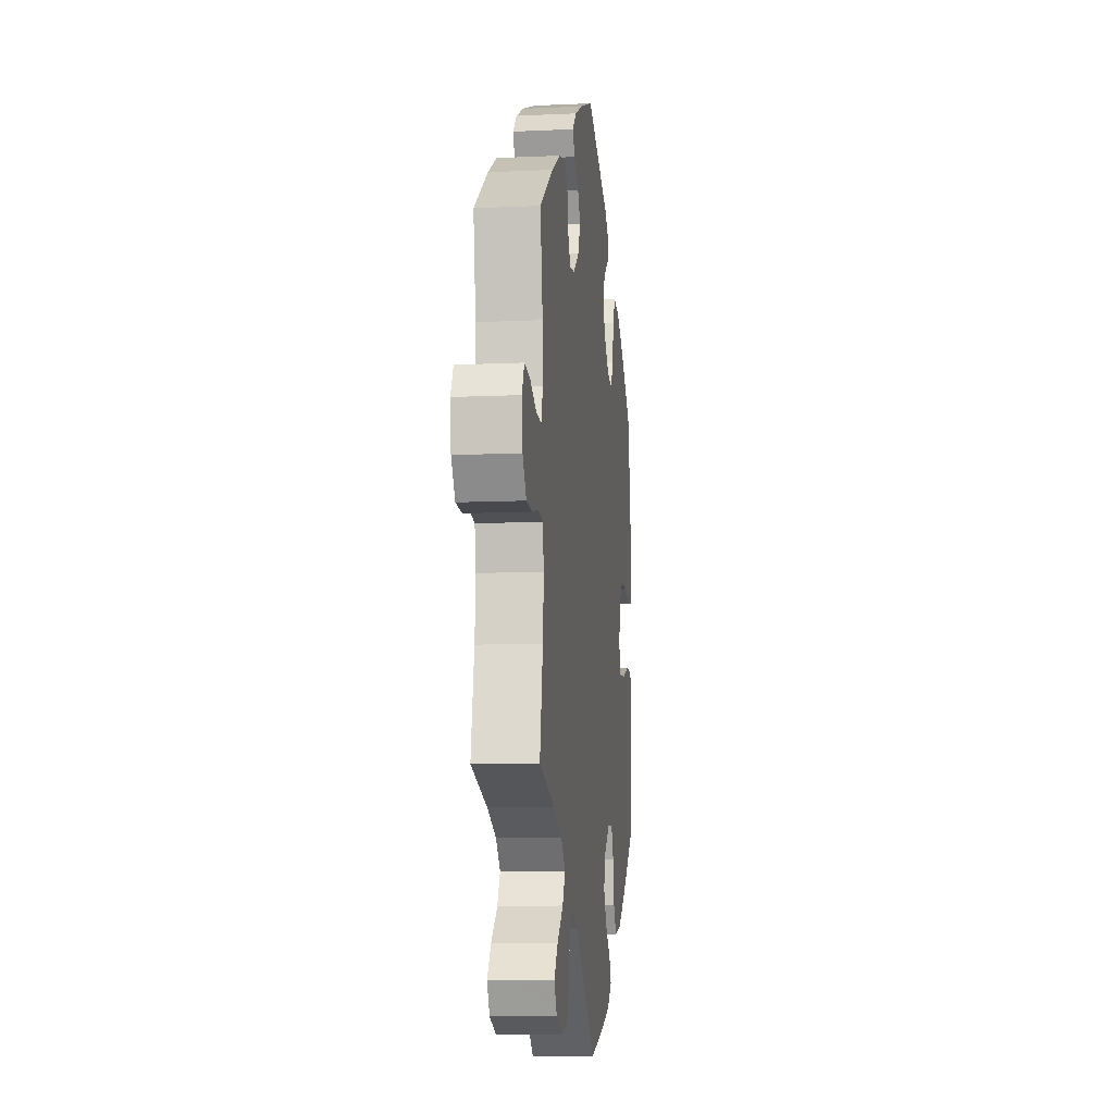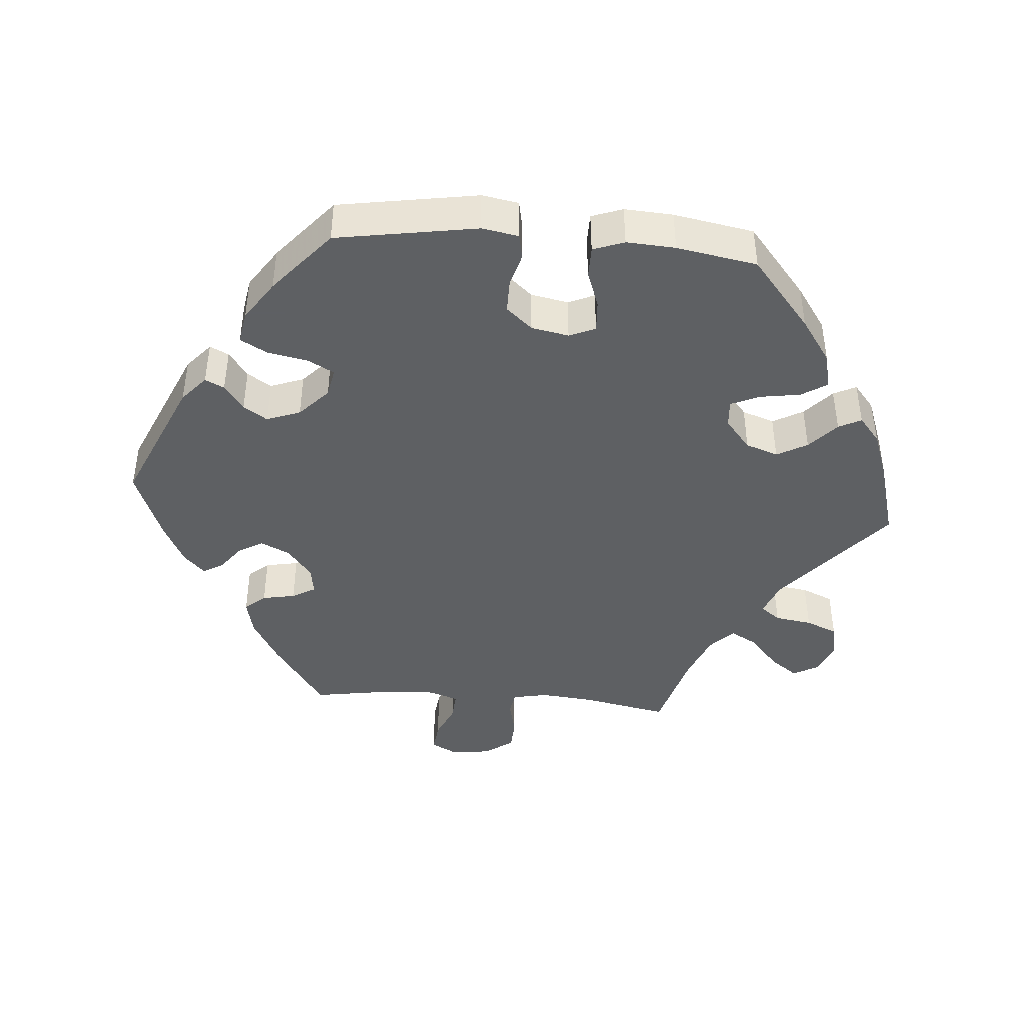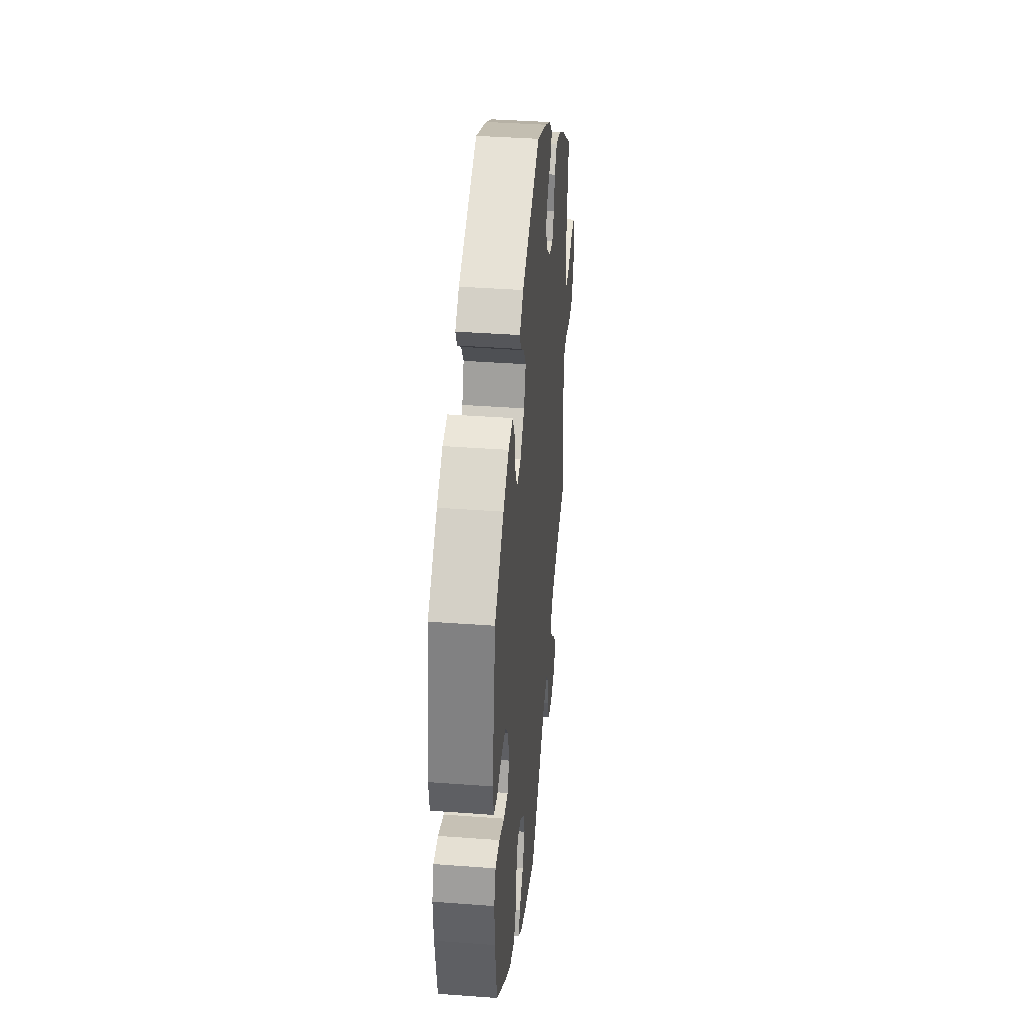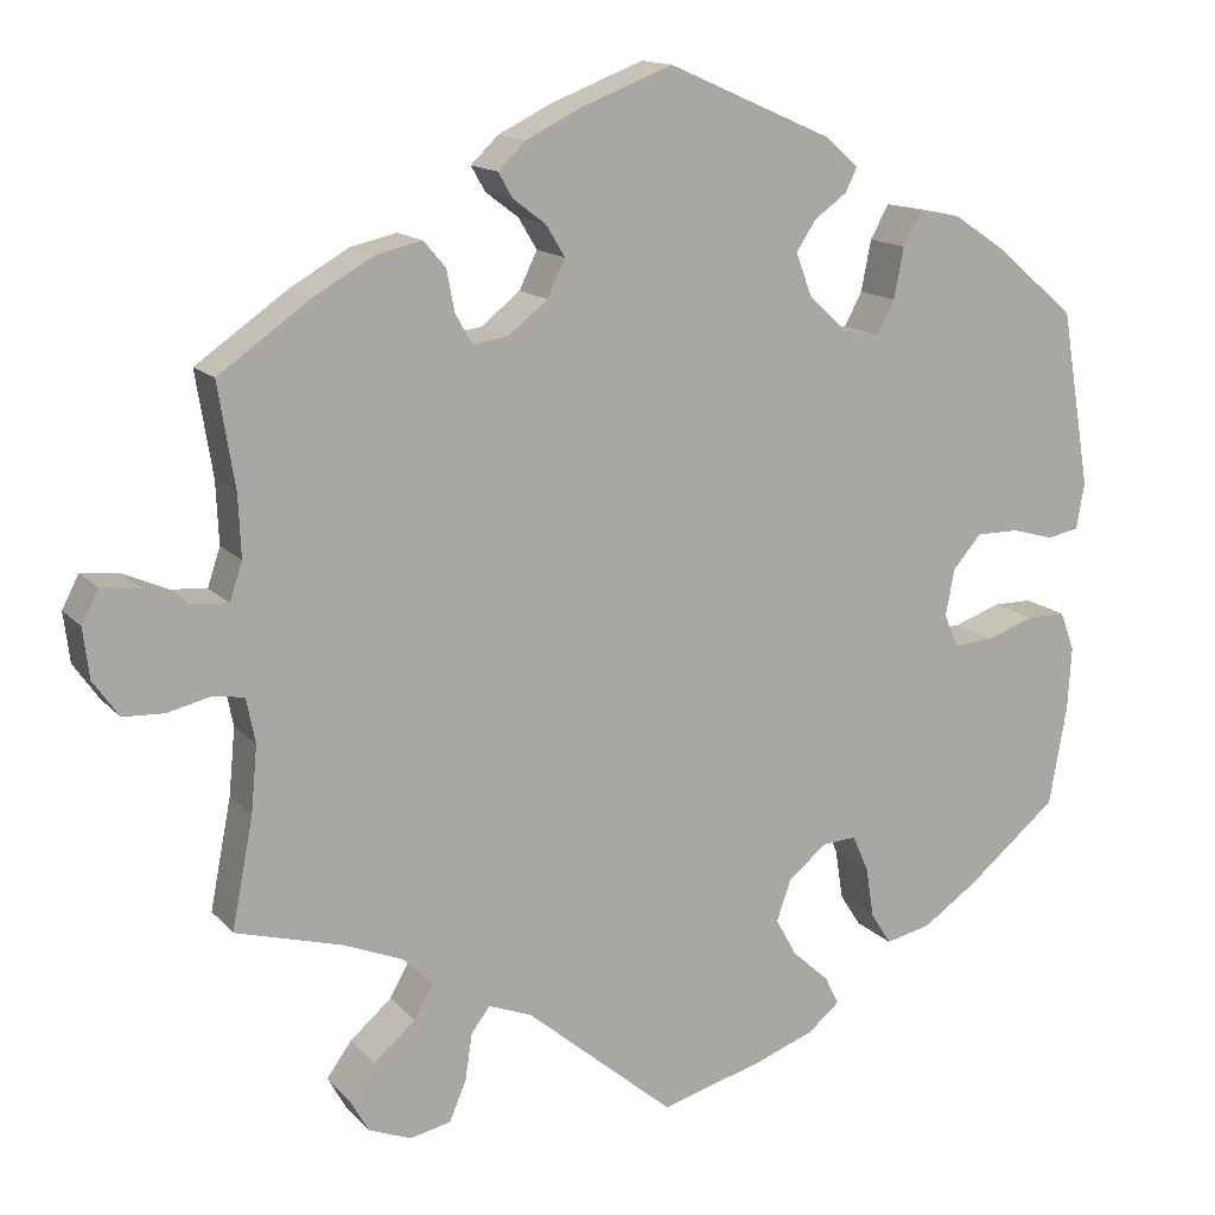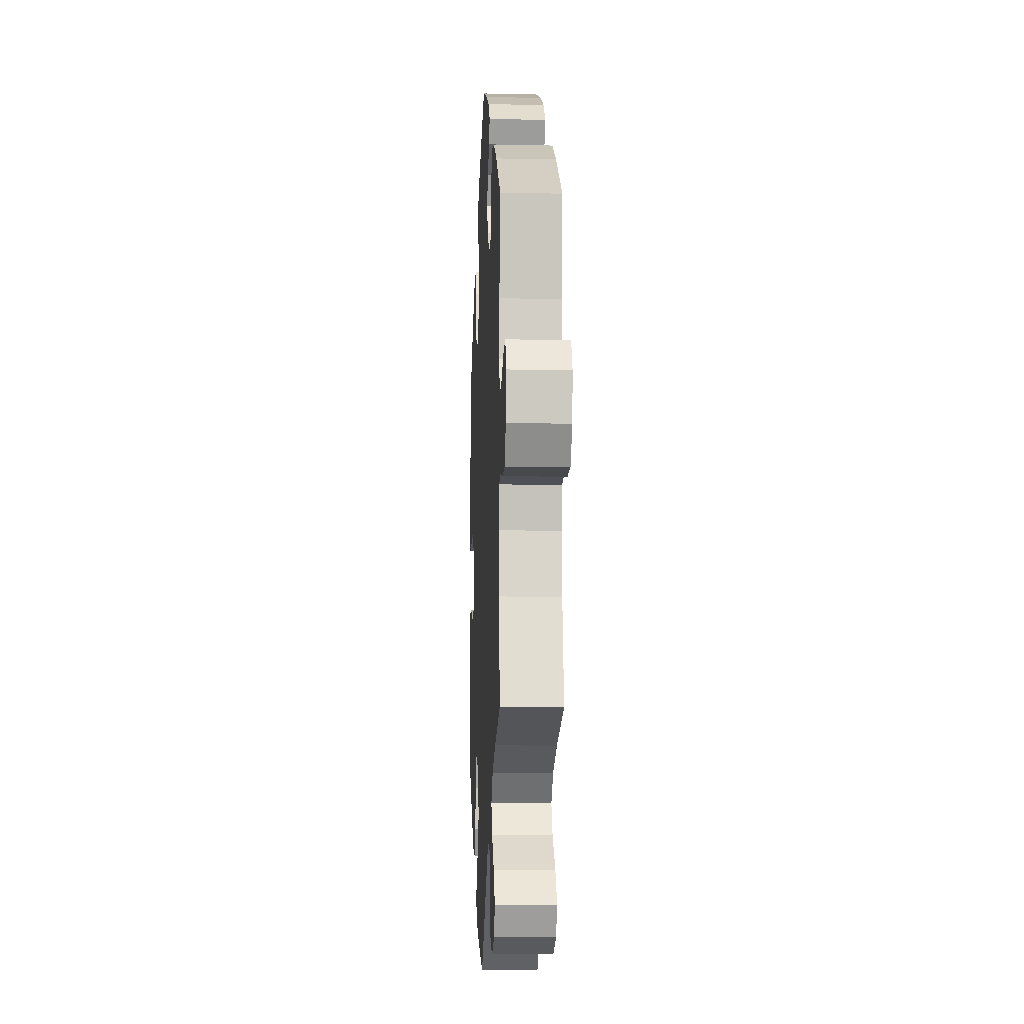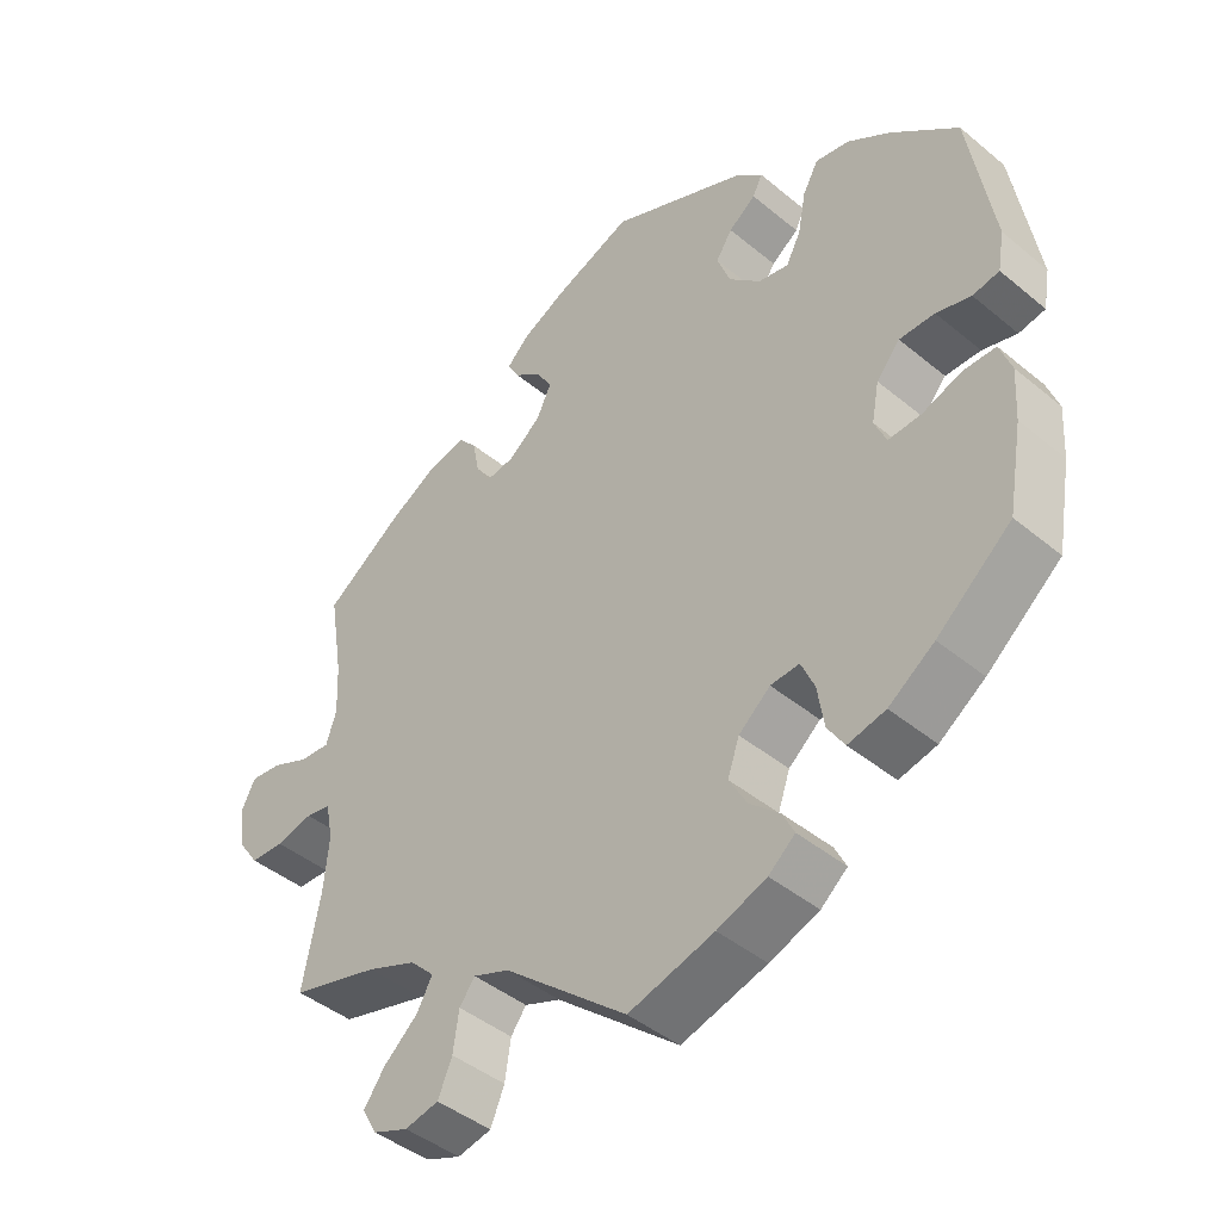
<metadata>
{"format":"obj","ext":"obj","renderer":"f3d","projection":"perspective","resolution":1024,"background":"white","views":[{"elev":-10.2,"azim":-83.3,"up":"+Z"},{"elev":-42.7,"azim":85.3,"up":"+Y"},{"elev":38.2,"azim":95.4,"up":"+Z"},{"elev":14.1,"azim":-25.7,"up":"+Z"},{"elev":-9.5,"azim":-92.8,"up":"+Z"},{"elev":-43.6,"azim":45.8,"up":"+Z"}]}
</metadata>
<code>
v -0.477 0.07 -0.165
v -0.47 0.07 -0.09
v -0.48 0.07 -0.04
v -0.514 0.07 -0.034
v -0.564 0.07 -0.046
v -0.61 0.07 -0.044
v -0.639 0.07 -0.003
v -0.646 0.07 0.053
v -0.627 0.07 0.09
v -0.584 0.07 0.085
v -0.534 0.07 0.063
v -0.493 0.07 0.06
v -0.479 0.07 0.103
v -0.482 0.07 0.172
v -0.501 0.07 0.289
v -0.397 0.07 0.362
v -0.331 0.07 0.4
v -0.279 0.07 0.412
v -0.254 0.07 0.383
v -0.245 0.07 0.336
v -0.226 0.07 0.303
v -0.186 0.07 0.309
v -0.142 0.07 0.344
v -0.122 0.07 0.386
v -0.143 0.07 0.421
v -0.18 0.07 0.449
v -0.196 0.07 0.477
v -0.165 0.07 0.507
v -0.105 0.07 0.537
v 0 0.07 0.578
v 0.185 0.07 0.497
v 0.223 0.07 0.464
v 0.21 0.07 0.437
v 0.173 0.07 0.41
v 0.151 0.07 0.376
v 0.169 0.07 0.328
v 0.212 0.07 0.288
v 0.253 0.07 0.28
v 0.273 0.07 0.318
v 0.284 0.07 0.375
v 0.305 0.07 0.413
v 0.351 0.07 0.405
v 0.408 0.07 0.367
v 0.5 0.07 0.289
v 0.533 0.07 0.09
v 0.524 0.07 0.038
v 0.488 0.07 0.031
v 0.441 0.07 0.044
v 0.393 0.07 0.044
v 0.361 0.07 0.007
v 0.351 0.07 -0.046
v 0.367 0.07 -0.083
v 0.412 0.07 -0.08
v 0.465 0.07 -0.061
v 0.509 0.07 -0.061
v 0.525 0.07 -0.105
v 0.521 0.07 -0.174
v 0.501 0.07 -0.288
v 0.4 0.07 -0.372
v 0.338 0.07 -0.415
v 0.287 0.07 -0.427
v 0.264 0.07 -0.391
v 0.255 0.07 -0.334
v 0.237 0.07 -0.293
v 0.198 0.07 -0.296
v 0.155 0.07 -0.332
v 0.139 0.07 -0.378
v 0.163 0.07 -0.421
v 0.204 0.07 -0.458
v 0.22 0.07 -0.49
v 0.184 0.07 -0.52
v 0.117 0.07 -0.545
v 0.001 0.07 -0.578
v -0.166 0.07 -0.438
v -0.215 0.07 -0.419
v -0.236 0.07 -0.447
v -0.244 0.07 -0.5
v -0.263 0.07 -0.545
v -0.309 0.07 -0.555
v -0.357 0.07 -0.536
v -0.377 0.07 -0.5
v -0.349 0.07 -0.461
v -0.302 0.07 -0.42
v -0.281 0.07 -0.382
v -0.314 0.07 -0.349
v -0.381 0.07 -0.322
v -0.501 0.07 -0.289
v -0.477 0 -0.165
v -0.47 0 -0.09
v -0.48 0 -0.04
v -0.514 0 -0.034
v -0.564 0 -0.046
v -0.61 0 -0.044
v -0.639 0 -0.003
v -0.646 0 0.053
v -0.627 0 0.09
v -0.584 0 0.085
v -0.534 0 0.063
v -0.493 0 0.06
v -0.479 0 0.103
v -0.482 0 0.172
v -0.501 0 0.289
v -0.397 0 0.362
v -0.331 0 0.4
v -0.279 0 0.412
v -0.254 0 0.383
v -0.245 0 0.336
v -0.226 0 0.303
v -0.186 0 0.309
v -0.142 0 0.344
v -0.122 0 0.386
v -0.143 0 0.421
v -0.18 0 0.449
v -0.196 0 0.477
v -0.165 0 0.507
v -0.105 0 0.537
v 0 0 0.578
v 0.185 0 0.497
v 0.223 0 0.464
v 0.21 0 0.437
v 0.173 0 0.41
v 0.151 0 0.376
v 0.169 0 0.328
v 0.212 0 0.288
v 0.253 0 0.28
v 0.273 0 0.318
v 0.284 0 0.375
v 0.305 0 0.413
v 0.351 0 0.405
v 0.408 0 0.367
v 0.5 0 0.289
v 0.533 0 0.09
v 0.524 0 0.038
v 0.488 0 0.031
v 0.441 0 0.044
v 0.393 0 0.044
v 0.361 0 0.007
v 0.351 0 -0.046
v 0.367 0 -0.083
v 0.412 0 -0.08
v 0.465 0 -0.061
v 0.509 0 -0.061
v 0.525 0 -0.105
v 0.521 0 -0.174
v 0.501 0 -0.288
v 0.4 0 -0.372
v 0.338 0 -0.415
v 0.287 0 -0.427
v 0.264 0 -0.391
v 0.255 0 -0.334
v 0.237 0 -0.293
v 0.198 0 -0.296
v 0.155 0 -0.332
v 0.139 0 -0.378
v 0.163 0 -0.421
v 0.204 0 -0.458
v 0.22 0 -0.49
v 0.184 0 -0.52
v 0.117 0 -0.545
v 0.001 0 -0.578
v -0.166 0 -0.438
v -0.215 0 -0.419
v -0.236 0 -0.447
v -0.244 0 -0.5
v -0.263 0 -0.545
v -0.309 0 -0.555
v -0.357 0 -0.536
v -0.377 0 -0.5
v -0.349 0 -0.461
v -0.302 0 -0.42
v -0.281 0 -0.382
v -0.314 0 -0.349
v -0.381 0 -0.322
v -0.501 0 -0.289
f 86 87 1
f 85 86 1 2
f 84 85 2 3
f 80 81 82 83
f 80 83 84
f 79 80 84
f 76 77 78 79
f 76 79 84
f 75 76 84 3
f 71 72 73 74
f 71 74 75 3
f 68 69 70 71
f 67 68 71 3
f 60 61 62 63
f 60 63 64
f 59 60 64
f 58 59 64
f 57 58 64
f 56 57 64 65
f 53 54 55 56
f 52 53 56 65
f 45 46 47 48
f 45 48 49
f 44 45 49
f 43 44 49 50
f 39 40 41 42
f 38 39 42 43
f 31 32 33 34
f 31 34 35
f 30 31 35
f 29 30 35 36
f 25 26 27 28
f 24 25 28 29
f 17 18 19 20
f 17 20 21
f 14 15 16 17
f 13 14 17 21
f 12 13 21 22
f 8 9 10 11
f 8 11 12
f 7 8 12
f 4 5 6 7
f 3 4 7 12
f 66 67 3 12
f 51 52 65 66
f 38 43 50 51
f 37 38 51 66
f 24 29 36 37
f 23 24 37 66
f 12 22 23 66
f 88 174 173
f 89 88 173 172
f 90 89 172 171
f 170 169 168 167
f 171 170 167
f 171 167 166
f 166 165 164 163
f 171 166 163
f 90 171 163 162
f 161 160 159 158
f 90 162 161 158
f 158 157 156 155
f 90 158 155 154
f 150 149 148 147
f 151 150 147
f 151 147 146
f 151 146 145
f 151 145 144
f 152 151 144 143
f 143 142 141 140
f 152 143 140 139
f 135 134 133 132
f 136 135 132
f 136 132 131
f 137 136 131 130
f 129 128 127 126
f 130 129 126 125
f 121 120 119 118
f 122 121 118
f 122 118 117
f 123 122 117 116
f 115 114 113 112
f 116 115 112 111
f 107 106 105 104
f 108 107 104
f 104 103 102 101
f 108 104 101 100
f 109 108 100 99
f 98 97 96 95
f 99 98 95
f 99 95 94
f 94 93 92 91
f 99 94 91 90
f 99 90 154 153
f 153 152 139 138
f 138 137 130 125
f 153 138 125 124
f 124 123 116 111
f 153 124 111 110
f 153 110 109 99
f 1 88 89 2
f 2 89 90 3
f 3 90 91 4
f 4 91 92 5
f 5 92 93 6
f 6 93 94 7
f 7 94 95 8
f 8 95 96 9
f 9 96 97 10
f 10 97 98 11
f 11 98 99 12
f 12 99 100 13
f 13 100 101 14
f 14 101 102 15
f 15 102 103 16
f 16 103 104 17
f 17 104 105 18
f 18 105 106 19
f 19 106 107 20
f 20 107 108 21
f 21 108 109 22
f 22 109 110 23
f 23 110 111 24
f 24 111 112 25
f 25 112 113 26
f 26 113 114 27
f 27 114 115 28
f 28 115 116 29
f 29 116 117 30
f 30 117 118 31
f 31 118 119 32
f 32 119 120 33
f 33 120 121 34
f 34 121 122 35
f 35 122 123 36
f 36 123 124 37
f 37 124 125 38
f 38 125 126 39
f 39 126 127 40
f 40 127 128 41
f 41 128 129 42
f 42 129 130 43
f 43 130 131 44
f 44 131 132 45
f 45 132 133 46
f 46 133 134 47
f 47 134 135 48
f 48 135 136 49
f 49 136 137 50
f 50 137 138 51
f 51 138 139 52
f 52 139 140 53
f 53 140 141 54
f 54 141 142 55
f 55 142 143 56
f 56 143 144 57
f 57 144 145 58
f 58 145 146 59
f 59 146 147 60
f 60 147 148 61
f 61 148 149 62
f 62 149 150 63
f 63 150 151 64
f 64 151 152 65
f 65 152 153 66
f 66 153 154 67
f 67 154 155 68
f 68 155 156 69
f 69 156 157 70
f 70 157 158 71
f 71 158 159 72
f 72 159 160 73
f 73 160 161 74
f 74 161 162 75
f 75 162 163 76
f 76 163 164 77
f 77 164 165 78
f 78 165 166 79
f 79 166 167 80
f 80 167 168 81
f 81 168 169 82
f 82 169 170 83
f 83 170 171 84
f 84 171 172 85
f 85 172 173 86
f 86 173 174 87
f 87 174 88 1

</code>
